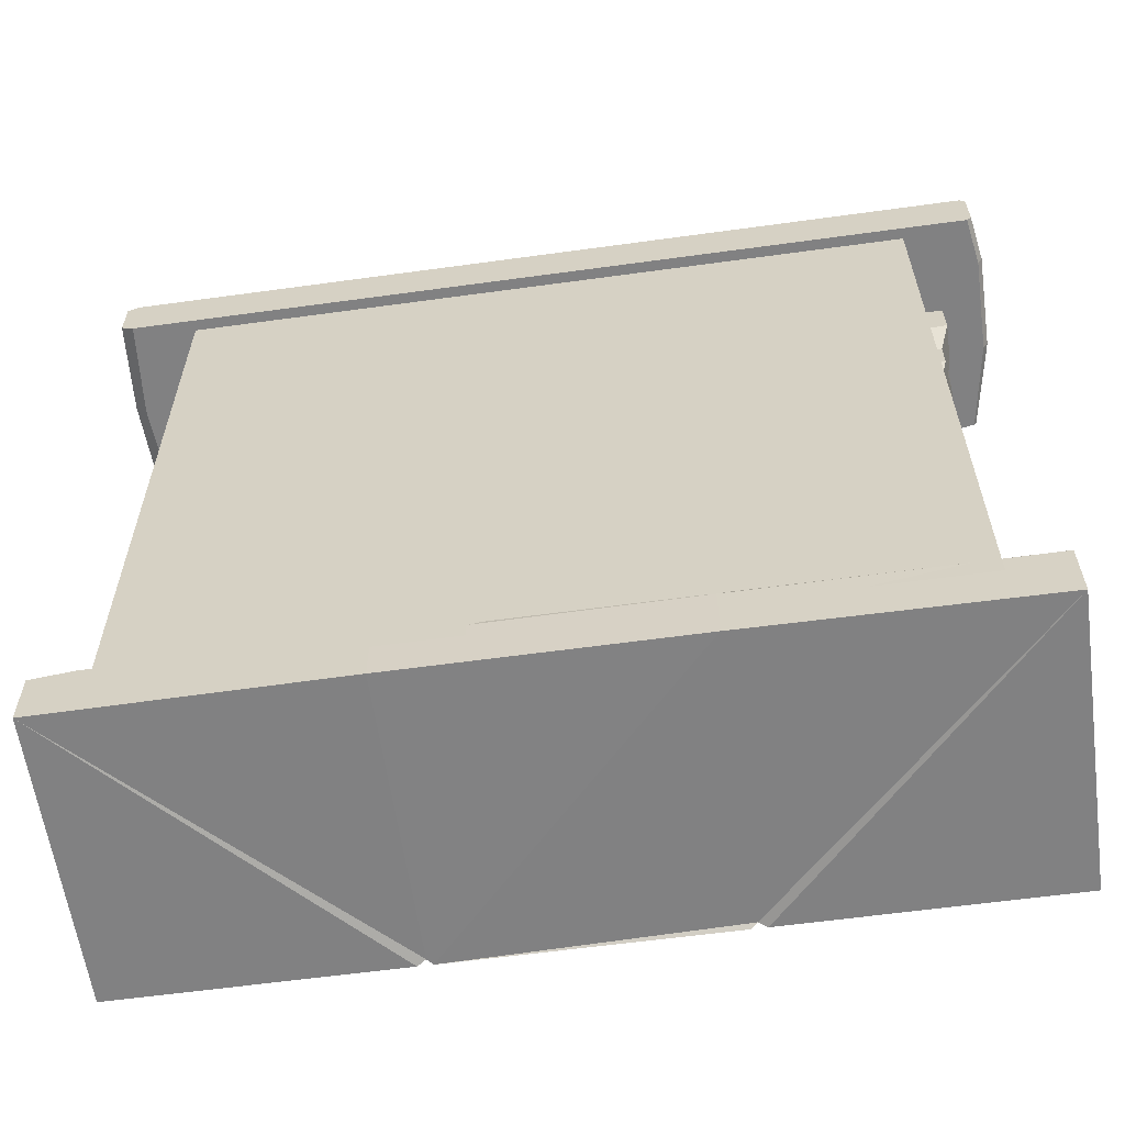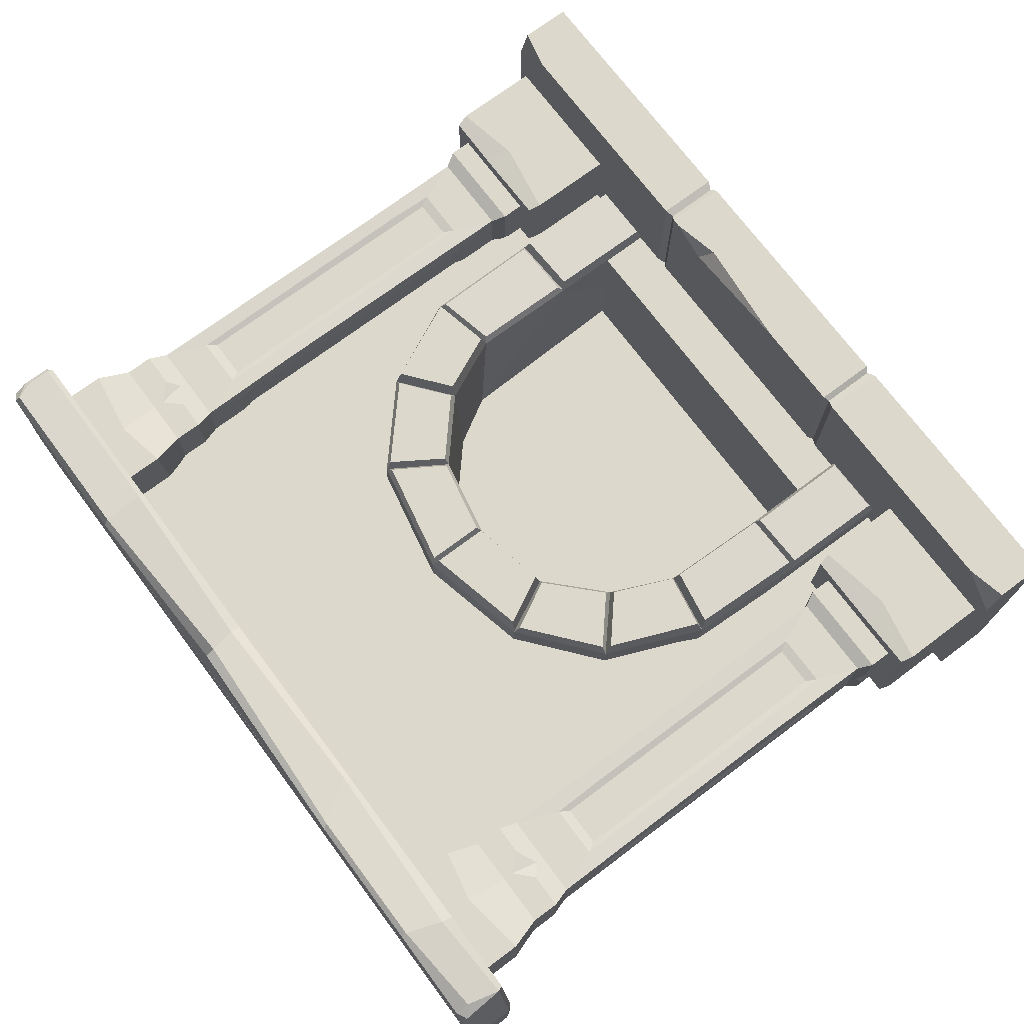
<metadata>
{"format":"obj","ext":"obj","renderer":"f3d","projection":"perspective","resolution":1024,"background":"white","views":[{"elev":-60.4,"azim":-172.0,"up":"+Y"},{"elev":72.7,"azim":-126.8,"up":"+Z"}]}
</metadata>
<code>
v -116.1 0 83.01
v 114.1 0 83.01
v -116.1 0 4.177
v -116.1 16.76 4.177
v 114.1 0 4.177
v 114.1 15.12 4.177
v 35.46 0 83.01
v 37.04 0.8931 81.93
v 39.29 0 83.01
v -41.3 0 83.01
v -39.04 0.8931 81.93
v -37.46 0 83.01
v 39.29 16.76 83.01
v 37.04 15.87 81.93
v 35.46 16.76 83.01
v 37.04 15.87 4.177
v 39.29 16.76 4.177
v -37.46 16.76 83.01
v -39.04 15.87 81.93
v -41.3 16.76 83.01
v -39.04 15.87 3.8
v -41.3 16.76 4.177
v -37.46 16.76 4.177
v 114.1 14.25 83.01
v 114.1 16.76 75.58
v 102.9 16.76 83.01
v -116.1 14.25 83.01
v -104.9 16.76 83.01
v -116.1 16.76 71.18
v 102.9 16.76 4.177
v 114.1 16.76 14.89
v -12.09 16.76 83.01
v 33.15 16.76 83.01
v 22.56 16.76 78.49
v 19.39 13.71 83.01
v 35.46 16.76 8.118
v 31.81 16.76 4.177
v 37.04 0.8931 4.177
v -39.04 0.8931 4.177
v 116.9 196.8 65.35
v 118.2 198.3 65.35
v 116.9 198.3 66.55
v 120.2 198.3 1.016
v 116.9 196.8 1.016
v 118.2 210 62.86
v 115.1 211.5 60.75
v 116.9 211.5 1.016
v 120.2 210 1.016
v -115.2 207.5 65.7
v -115.1 211.5 63.75
v -118.1 210 63.49
v -119.9 210 1.016
v -118.6 211.5 1.016
v -117.5 198.3 65.09
v -116.8 196.8 64.49
v -118.6 196.8 1.016
v -119.9 198.3 1.016
v 66.17 198.3 65.97
v 66.6 196.8 64.77
v 86.42 196.8 1.016
v 66.1 211.5 61.73
v 65.77 210 65.97
v 85.91 211.5 1.016
v 15.42 196.8 61.29
v 14.02 206.9 62.49
v 14.41 211.5 1.016
v 15.26 199.6 62.49
v 15.96 196.8 1.016
v 13.88 209.7 61.29
v -42.25 196.8 65.35
v -49.35 210 66.55
v -68.21 211.5 1.016
v -41.96 198.3 66.55
v -61.9 196.8 1.016
v -50.58 211.5 65.35
v -93.13 196.8 68.15
v -89.05 210 69.36
v -91.46 211.5 1.016
v -92.63 199.9 69.36
v -95.94 196.8 1.016
v -88.66 211.5 68.15
v 118.8 196.8 27.18
v 122.2 200.2 27.25
v 122.2 208.1 27.32
v 118.8 211.5 27.8
v -118.8 211.5 17
v -122.2 209.2 14.2
v -122.2 199.1 14.15
v -120.9 196.8 14.19
v 78.86 211.5 25.46
v 79.11 196.8 25.39
v 15.79 196.8 22.37
v 14.24 211.5 22.39
v -58.98 196.8 17.72
v -60.25 211.5 17.39
v -95.35 196.8 15.41
v -90.86 211.5 15.71
v 116.9 196.8 56.1
v 120.2 210 53.93
v -116.5 211.5 35.21
v -122.2 198.3 40.1
v 120.2 198.3 55.92
v 112.2 211.5 53.34
v -122.2 210 38.11
v -120.9 196.8 40.43
v 74.67 211.5 51.18
v 70.33 196.8 53.43
v 15.55 196.8 50.28
v 14.03 211.5 45.49
v -55.74 196.8 46.04
v -59.41 211.5 42.92
v -94.17 196.8 41.96
v -89.79 211.5 39.72
v 118.2 206 65.35
v 116.9 204.7 66.55
v 114.8 210 66.55
v 115.1 211.5 65.24
v -34.59 211.5 44.91
v 48.39 211.5 44.12
v -14.59 211.5 50.44
v -13.61 211.5 46.12
v 14.01 211.5 47.27
v 47.03 211.5 47.84
v -14.06 210.2 48.11
v 14.02 210.2 46.38
v 47.21 210.3 46.93
v -118.8 211.5 13.39
v -90.92 211.5 14.24
v -90.88 210 15.05
v 118.4 211.5 24.83
v 107.8 211.5 25.86
v 108.8 210.3 26.76
v 107.7 211.5 27.54
v -89.11 211.5 57.86
v -53.52 211.5 59.06
v -69.3 210.5 54.79
v -68.71 211.5 56.11
v -69.57 211.5 53.17
v -39.39 97.3 5.886
v 38.88 97.3 5.886
v -1.004 116.7 5.886
v 22.21 112 5.886
v -24.2 112 5.886
v 47.06 83.23 5.886
v -47.28 83.23 5.886
v 67.86 16.39 18.46
v 68.05 88.55 18.46
v 56.5 111.5 18.46
v 33.94 131.6 18.46
v -1.004 138.7 18.46
v -33.78 131.1 18.46
v -56.54 112.4 18.46
v -68.66 87.4 18.46
v -68.81 16.39 18.46
v -40.66 98.33 48.91
v -55.29 111.4 48.91
v -67.12 82.94 48.91
v -48.83 79.83 48.91
v -68.81 16.39 49.91
v -49.66 16.39 49.56
v 33.22 130.1 48.91
v -0.9842 137 48.91
v -1.004 118.3 48.91
v 22.84 113.5 48.91
v 48.73 16.39 47.61
v 67.86 16.39 47.61
v 67.75 84.13 48.91
v 48.61 79.83 48.91
v -33.02 129.7 48.91
v -24.84 113.5 48.91
v 55.2 110.5 48.91
v 40.14 98.33 48.91
v 48.67 48.56 48.27
v 68.42 49.55 48.27
v -68.52 48.37 49.41
v -49.68 48.56 49.23
v -42.12 98.14 53.05
v -54.97 109.3 53.05
v -65.33 83.9 53.05
v -49.48 81.13 53.05
v -50.01 78.83 54.35
v -65.97 81.6 54.34
v -67.25 49.53 54.8
v -50.86 49.89 54.64
v 31.33 129.3 51.28
v 0.214 135.6 51.28
v 0.1975 119.3 51.28
v 22.29 114.9 51.28
v 49.82 78.85 51.01
v 66.6 82.51 51
v 49.88 49.88 50.42
v 67.21 50.53 50.42
v -33.51 127.8 51.71
v -53.5 111.2 51.71
v -40.56 99.99 51.71
v -26.15 113.9 51.71
v 65.95 84.88 53.72
v 54.88 108.6 53.72
v 41.66 98.05 53.72
v 49.21 81.24 53.72
v 53.34 110.5 51.71
v 33.54 128.3 51.71
v 24.23 113.8 51.71
v 40.14 99.9 51.71
v -2.186 135.5 54.47
v -31.34 128.8 54.47
v -24.19 114.9 54.47
v -2.202 119.3 54.47
v 49.87 47.46 51.58
v 67.25 48.12 51.57
v 49.93 17.53 50.97
v 66.64 17.53 50.97
v -67.34 47.13 52.2
v -50.83 47.48 52.07
v -67.5 17.62 52.67
v -50.82 17.62 52.36
v 49.09 16.39 5.886
v -50.3 16.39 5.886
v -53.13 30.44 47.47
v 51.12 30.44 47.47
v -53.13 30.44 5.324
v 51.12 30.44 5.324
v -53.13 8.438 47.47
v 51.12 8.438 47.47
v 51.12 30.44 30.71
v -53.13 30.44 29.57
v 33.86 30.44 34.19
v 5.045 30.44 26.28
v -13.13 30.44 32
v -39.06 30.44 37.12
v -100.7 11.62 41.89
v 99.42 11.62 41.89
v -100.7 198.8 41.89
v 99.42 198.8 41.89
v -100.7 198.8 4.072
v 99.42 198.8 4.072
v -100.7 11.62 4.072
v 99.42 11.62 4.072
v -50.66 11.62 41.89
v 49.38 11.62 41.89
v -50.66 111.9 41.89
v -17.31 128.4 41.89
v 16.04 128.4 41.89
v 49.38 111.9 41.89
v -105.6 54.49 56.09
v -81.28 54.49 56.09
v -105.6 164.8 56.09
v -81.28 164.8 56.09
v -105.6 164.8 31.74
v -81.28 164.8 31.74
v -105.6 54.49 31.74
v -81.28 54.49 31.74
v -107.7 50.77 29.71
v -79.25 50.77 29.71
v -79.25 50.77 58.12
v -107.7 50.77 58.12
v -107.7 44.63 29.71
v -79.25 44.63 29.71
v -79.25 44.63 58.12
v -107.7 44.63 58.12
v -112.5 44.63 24.92
v -74.46 44.63 24.92
v -74.46 44.63 62.91
v -112.5 44.63 62.91
v -113.3 11.62 24.02
v -73.56 11.62 24.02
v -73.56 11.62 63.81
v -113.3 11.62 63.81
v -107.3 170 57.72
v -79.65 170 57.72
v -80.45 167.5 30.91
v -107.3 170 30.11
v -107.3 177.7 57.72
v -79.65 177.7 57.72
v -79.65 177.7 30.11
v -107.3 177.7 30.11
v -110.1 186.6 60.54
v -76.83 186.6 60.54
v -76.83 184.8 27.29
v -110.1 186.6 27.29
v -110.1 198.8 60.54
v -76.83 198.8 60.54
v -76.83 198.8 27.29
v -110.1 198.8 27.29
v -100.8 66.44 56.09
v -86.11 66.44 56.09
v -86.11 152.9 56.09
v -100.8 152.9 56.09
v -93.41 113.1 31.74
v -81.28 66.44 36.32
v -81.28 66.44 51.47
v -81.28 152.9 36.32
v -81.28 155.1 52.14
v -105.6 66.44 36.36
v -105.6 66.44 51.54
v -105.6 152.9 51.54
v -105.6 152.9 36.36
v -99.2 69.32 55.33
v -87.74 69.32 55.33
v -87.74 150 55.33
v -99.2 150 55.33
v -82.04 69.32 37.93
v -82.04 69.32 49.86
v -82.04 150 37.93
v -82.04 150 49.86
v -104.9 69.32 38.08
v -104.9 69.32 49.83
v -104.9 150 49.83
v -104.9 150 38.08
v -113.3 41.15 63.81
v -73.56 41.15 63.81
v -73.56 38.28 24.02
v -113.3 41.15 24.02
v -81.28 109.6 31.74
v -105.6 131.8 32.89
v -105.6 131.8 36.36
v -104.9 131.8 38.08
v -104.9 85.36 49.83
v -105.6 82.14 51.86
v -105.3 85.93 56.35
v -101.2 78.79 56.09
v -99.2 85.36 55.33
v -87.74 133.9 55.33
v -85.79 138 56.09
v -81.57 133.9 56.31
v -81.28 135 51.8
v -82.04 133.9 49.86
v -82.04 94.15 37.93
v -81.28 89.79 35.51
v -97.53 170 57.72
v -88.13 170 57.72
v -92.46 174.8 57.72
v -94.14 167.1 56.8
v -79.65 170 33.22
v -79.65 174.2 30.11
v -82.02 170 30.11
v -105.6 155 31.74
v -105.6 122 31.74
v -104.3 133.8 31.74
v -110.1 186.6 47.31
v -110.1 186.6 36.06
v -110.1 192 43.6
v -109.1 183.4 41.58
v -107.7 50.77 35.73
v -107.7 50.77 46.11
v -106.5 52.85 40.59
v -107.7 48.71 39.46
v -79.25 50.77 34.9
v -79.25 50.77 43.27
v -81.28 54.49 37.53
v -79.25 44.63 38.27
v -92.47 177.7 57.72
v -91.14 189.6 60.54
v -92.55 198.8 60.54
v -96.95 44.63 62.33
v -94.71 37.45 63.81
v -92.5 44.63 25.68
v -93.64 39.73 24.02
v 103.6 54.49 56.09
v 79.28 54.49 56.09
v 103.6 164.8 56.09
v 79.28 164.8 56.09
v 103.6 164.8 31.74
v 79.28 164.8 31.74
v 103.6 54.49 31.74
v 79.28 54.49 31.74
v 105.7 50.77 29.71
v 77.25 50.77 29.71
v 77.25 50.77 58.12
v 105.7 50.77 58.12
v 105.7 44.63 29.71
v 77.25 44.63 29.71
v 77.25 44.63 58.12
v 105.7 44.63 58.12
v 110.4 44.63 24.92
v 72.45 44.63 24.92
v 72.45 44.63 62.91
v 110.4 44.63 62.91
v 111.3 11.62 24.02
v 71.56 11.62 24.02
v 71.56 11.62 63.81
v 111.3 11.62 63.81
v 105.3 170 57.72
v 77.65 170 57.72
v 78.45 167.5 30.91
v 105.3 170 30.11
v 105.3 177.7 57.72
v 77.65 177.7 57.72
v 77.65 177.7 30.11
v 105.3 177.7 30.11
v 108.1 186.6 60.54
v 74.82 186.6 60.54
v 74.82 184.8 27.29
v 108.1 186.6 27.29
v 108.1 198.8 60.54
v 74.82 198.8 60.54
v 74.82 198.8 27.29
v 108.1 198.8 27.29
v 98.82 66.44 56.09
v 84.1 66.44 56.09
v 84.1 152.9 56.09
v 98.82 152.9 56.09
v 91.4 113.1 31.74
v 79.28 66.44 36.32
v 79.28 66.44 51.47
v 79.28 152.9 36.32
v 79.28 155.1 52.14
v 103.6 66.44 36.36
v 103.6 66.44 51.54
v 103.6 152.9 51.54
v 103.6 152.9 36.36
v 97.19 69.32 55.33
v 85.73 69.32 55.33
v 85.73 150 55.33
v 97.19 150 55.33
v 80.04 69.32 37.93
v 80.04 69.32 49.86
v 80.04 150 37.93
v 80.04 150 49.86
v 102.9 69.32 38.08
v 102.9 69.32 49.83
v 102.9 150 49.83
v 102.9 150 38.08
v 111.3 41.15 63.81
v 71.56 41.15 63.81
v 71.56 38.28 24.02
v 111.3 41.15 24.02
v 79.28 109.6 31.74
v 103.6 131.8 32.89
v 103.6 131.8 36.36
v 102.9 131.8 38.08
v 102.9 85.36 49.83
v 103.6 82.14 51.86
v 103.3 85.93 56.35
v 99.23 78.79 56.09
v 97.19 85.36 55.33
v 85.73 133.9 55.33
v 83.78 138 56.09
v 79.56 133.9 56.31
v 79.28 135 51.8
v 80.04 133.9 49.86
v 80.04 94.15 37.93
v 79.28 89.79 35.51
v 95.52 170 57.72
v 86.12 170 57.72
v 90.46 174.8 57.72
v 92.13 167.1 56.8
v 77.65 170 33.22
v 77.65 174.2 30.11
v 80.01 170 30.11
v 103.6 155 31.74
v 103.6 122 31.74
v 102.3 133.8 31.74
v 108.1 186.6 47.31
v 108.1 186.6 36.06
v 108.1 192 43.6
v 107.1 183.4 41.58
v 105.7 50.77 35.73
v 105.7 50.77 46.11
v 104.5 52.85 40.59
v 105.7 48.71 39.46
v 77.25 50.77 34.9
v 77.25 50.77 43.27
v 79.28 54.49 37.53
v 77.25 44.63 38.27
v 90.46 177.7 57.72
v 89.13 189.6 60.54
v 90.54 198.8 60.54
v 94.95 44.63 62.33
v 92.7 37.45 63.81
v 90.49 44.63 25.68
v 91.64 39.73 24.02
f 30 31 6
f 37 36 16
f 14 13 17 16
f 20 19 21 22
f 19 18 23 21
f 29 27 28
f 26 24 25
f 12 35 32 18
f 4 22 21
f 7 8 14 15
f 8 9 13 14
f 10 11 19 20
f 11 12 18 19
f 2 24 26 9
f 4 3 29
f 3 1 27 29
f 27 1 10 28
f 28 10 20
f 29 28 22 4
f 26 30 17 13
f 25 2 31
f 30 6 16 17
f 34 35 33
f 32 35 34
f 36 18 32 34
f 15 14 16 36
f 37 16 21 23
f 22 28 20
f 7 15 33 35
f 7 35 12
f 36 34 33 15
f 36 37 23 18
f 31 30 26 25
f 9 26 13
f 2 25 24
f 6 2 5
f 31 2 6
f 21 16 38 39
f 4 21 39 3
f 16 6 5 38
f 38 5 8
f 9 8 5
f 9 5 2
f 39 38 8 7
f 39 7 11 3
f 7 12 11
f 3 11 10
f 10 1 3
f 40 42 58 59
f 41 40 98 102
f 42 41 114 115
f 116 117 61 62
f 46 45 99 103
f 49 51 54
f 51 50 100 104
f 55 54 101 105
f 41 102 99 45 114
f 117 46 103 106 61
f 51 104 101 54
f 55 105 112 76
f 54 79 77 49
f 40 41 42
f 49 50 51
f 59 58 67 64
f 62 61 69 65
f 109 125 126 119
f 59 107 98 40
f 62 58 42 115 116
f 64 108 107 59
f 65 67 58 62
f 64 67 73 70
f 65 69 75 71
f 124 125 109 121
f 70 110 108 64
f 71 73 67 65
f 70 73 79 76
f 71 75 81 77
f 111 138 135
f 76 112 110 70
f 77 79 73 71
f 76 79 54 55
f 77 81 50 49
f 100 134 113
f 83 82 44 43
f 87 127 53 52
f 89 88 57 56
f 84 83 43 48
f 131 132 84 130
f 88 87 52 57
f 96 89 56 80
f 93 90 63 66
f 82 91 60 44
f 91 92 68 60
f 95 93 66 72
f 92 94 74 68
f 128 95 72 78
f 94 96 80 74
f 127 128 78 53
f 102 98 82 83
f 85 99 84
f 104 100 86 87
f 105 101 88 89
f 99 102 83 84
f 106 103 85 133
f 101 104 87 88
f 112 105 89 96
f 93 119 90
f 98 107 91 82
f 107 108 92 91
f 111 118 93 95
f 108 110 94 92
f 113 111 95 97
f 110 112 96 94
f 100 113 97 86
f 116 114 45 117
f 46 117 45
f 115 114 116
f 103 99 85
f 118 124 121
f 135 120 118 111
f 69 123 122
f 118 120 124
f 120 122 125 124
f 126 123 106
f 119 126 106
f 122 123 126 125
f 86 97 129 87
f 97 95 129
f 129 95 128
f 87 129 128 127
f 69 122 120
f 61 106 123
f 61 123 69
f 93 118 121 109
f 109 119 93
f 90 119 106
f 130 84 48 47
f 63 131 130 47
f 132 133 85 84
f 90 131 63
f 90 132 131
f 90 133 132
f 106 133 90
f 75 135 137 81
f 136 137 135
f 138 136 135
f 134 136 138
f 134 137 136
f 120 135 75 69
f 81 134 100 50
f 134 138 111 113
f 81 137 134
f 177 178 179 180
f 181 182 183 184
f 168 144 173
f 185 186 187 188
f 140 144 168 172
f 190 189 191 192
f 193 194 195 196
f 197 198 199 200
f 201 202 203 204
f 205 206 207 208
f 152 153 157 156
f 139 155 158 145
f 157 153 175
f 145 176 218
f 149 150 162 161
f 142 164 163 141
f 147 174 146
f 151 152 156 169
f 143 170 155 139
f 147 148 171 167
f 148 149 161 171
f 140 172 164 142
f 150 151 169 162
f 141 163 170 143
f 210 209 211 212
f 175 154 159
f 214 213 215 216
f 175 153 154
f 145 158 176
f 176 160 218
f 147 167 174
f 146 174 166
f 155 156 178 177
f 156 157 179 178
f 157 158 180 179
f 158 155 177 180
f 158 157 182 181
f 157 175 183 182
f 175 176 184 183
f 176 158 181 184
f 161 162 186 185
f 162 163 187 186
f 163 164 188 187
f 164 161 185 188
f 167 168 189 190
f 168 173 191 189
f 173 174 192 191
f 174 167 190 192
f 169 156 194 193
f 156 155 195 194
f 155 170 196 195
f 170 169 193 196
f 167 171 198 197
f 171 172 199 198
f 172 168 200 199
f 168 167 197 200
f 171 161 202 201
f 161 164 203 202
f 164 172 204 203
f 172 171 201 204
f 162 169 206 205
f 169 170 207 206
f 170 163 208 207
f 163 162 205 208
f 174 173 209 210
f 173 165 211 209
f 165 166 212 211
f 166 174 210 212
f 176 175 213 214
f 175 159 215 213
f 159 160 216 215
f 160 176 214 216
f 173 217 165
f 173 144 217
f 143 139 140 142
f 139 145 144 140
f 145 218 217 144
f 142 141 143
f 219 230 226
f 223 224 220 219
f 226 230 229 221
f 227 220 225
f 229 220 227 228
f 222 228 227 225
f 221 229 228 222
f 219 220 229 230
f 233 234 236 235
f 234 243 244
f 234 233 242 243
f 233 241 242
f 231 239 241 233
f 234 244 240 232
f 232 238 236 234
f 237 231 233 235
f 322 323 300 301
f 281 354 284
f 284 354 283
f 354 282 283
f 265 266 267 268
f 327 328 304 305
f 317 318 308 309
f 251 252 254 253
f 349 350 246 255
f 246 245 256 255
f 253 344 251
f 256 245 345
f 344 346 251
f 251 346 245
f 245 346 345
f 253 254 258 257
f 254 348 351 258
f 255 256 260 259
f 256 345 260
f 260 345 257
f 345 347 257
f 347 344 257
f 344 253 257
f 257 258 357 261
f 263 262 259
f 259 262 351
f 258 351 262
f 259 260 355 263
f 260 257 261 264
f 261 357 358 313
f 262 263 311 312
f 263 355 356 311
f 264 261 313 310
f 270 331 248
f 269 247 330
f 330 247 333
f 247 248 333
f 248 331 333
f 270 248 334
f 271 334 250
f 248 250 334
f 272 336 249
f 271 250 336
f 250 249 336
f 249 247 269 272
f 269 330 273
f 352 273 332
f 330 332 273
f 270 334 274
f 275 274 335
f 334 335 274
f 272 276 336
f 275 335 276
f 335 336 276
f 272 269 273 276
f 273 352 353 277
f 274 275 279 278
f 275 276 280 279
f 277 340 273
f 280 276 341
f 341 276 343
f 276 273 343
f 273 340 343
f 277 353 354 281
f 278 279 283 282
f 279 280 284 283
f 280 341 284
f 277 281 340
f 340 281 342
f 281 284 342
f 341 342 284
f 245 246 286 285
f 325 248 287 324
f 248 247 288 287
f 247 320 321 288
f 249 250 289
f 250 314 289
f 252 251 289
f 249 289 337
f 337 289 339
f 246 350 291
f 252 290 350
f 350 290 291
f 329 314 250 292
f 250 248 293 292
f 248 325 326 293
f 251 245 295 294
f 320 247 296 319
f 247 249 297 296
f 249 337 297
f 337 315 297
f 315 316 297
f 285 286 299 298
f 324 287 300 323
f 287 288 301 300
f 288 321 322 301
f 291 290 302 303
f 329 292 304 328
f 292 293 305 304
f 293 326 327 305
f 294 295 307 306
f 319 296 308 318
f 296 297 309 308
f 297 316 317 309
f 311 356 267
f 312 311 267 266
f 313 358 265
f 310 313 265 268
f 314 252 289
f 251 338 289
f 338 339 289
f 251 294 338
f 316 315 294
f 315 338 294
f 317 316 294 306
f 306 307 318 317
f 295 319 318 307
f 245 320 319 295
f 321 320 245 285
f 322 321 285 298
f 298 299 323 322
f 286 324 323 299
f 246 325 324 286
f 326 325 246 291
f 327 326 291 303
f 303 302 328 327
f 290 329 328 302
f 252 314 329 290
f 332 333 331
f 335 334 271
f 271 336 335
f 339 338 315
f 315 337 339
f 340 342 343
f 345 346 347
f 252 350 348 254
f 351 349 255 259
f 351 348 350
f 351 350 349
f 347 346 344
f 343 342 341
f 330 333 332
f 352 332 274
f 332 331 274
f 331 270 274
f 353 352 274 278
f 354 353 278 282
f 355 260 264
f 356 355 264 310
f 267 356 310 268
f 357 258 262
f 358 357 262 312
f 265 358 312 266
f 436 415 414 437
f 395 398 468
f 398 397 468
f 468 397 396
f 379 382 381 380
f 441 419 418 442
f 431 423 422 432
f 365 367 368 366
f 463 369 360 464
f 360 369 370 359
f 367 365 458
f 370 459 359
f 458 365 460
f 365 359 460
f 359 459 460
f 367 371 372 368
f 368 372 465 462
f 369 373 374 370
f 370 374 459
f 374 371 459
f 459 371 461
f 461 371 458
f 458 371 367
f 371 375 471 372
f 377 373 376
f 373 465 376
f 372 376 465
f 373 377 469 374
f 374 378 375 371
f 375 427 472 471
f 376 426 425 377
f 377 425 470 469
f 378 424 427 375
f 384 362 445
f 383 444 361
f 444 447 361
f 361 447 362
f 362 447 445
f 384 448 362
f 385 364 448
f 362 448 364
f 386 363 450
f 385 450 364
f 364 450 363
f 363 386 383 361
f 383 387 444
f 466 446 387
f 444 387 446
f 384 388 448
f 389 449 388
f 448 388 449
f 386 450 390
f 389 390 449
f 449 390 450
f 386 390 387 383
f 387 391 467 466
f 388 392 393 389
f 389 393 394 390
f 391 387 454
f 394 455 390
f 455 457 390
f 390 457 387
f 387 457 454
f 391 395 468 467
f 392 396 397 393
f 393 397 398 394
f 394 398 455
f 391 454 395
f 454 456 395
f 395 456 398
f 455 398 456
f 359 399 400 360
f 439 438 401 362
f 362 401 402 361
f 361 402 435 434
f 363 403 364
f 364 403 428
f 366 403 365
f 363 451 403
f 451 453 403
f 360 405 464
f 366 464 404
f 464 405 404
f 443 406 364 428
f 364 406 407 362
f 362 407 440 439
f 365 408 409 359
f 434 433 410 361
f 361 410 411 363
f 363 411 451
f 451 411 429
f 429 411 430
f 399 412 413 400
f 438 437 414 401
f 401 414 415 402
f 402 415 436 435
f 405 417 416 404
f 443 442 418 406
f 406 418 419 407
f 407 419 441 440
f 408 420 421 409
f 433 432 422 410
f 410 422 423 411
f 411 423 431 430
f 425 381 470
f 426 380 381 425
f 427 379 472
f 424 382 379 427
f 428 403 366
f 365 403 452
f 452 403 453
f 365 452 408
f 430 408 429
f 429 408 452
f 431 420 408 430
f 420 431 432 421
f 409 421 432 433
f 359 409 433 434
f 435 399 359 434
f 436 412 399 435
f 412 436 437 413
f 400 413 437 438
f 360 400 438 439
f 440 405 360 439
f 441 417 405 440
f 417 441 442 416
f 404 416 442 443
f 366 404 443 428
f 446 445 447
f 449 385 448
f 385 449 450
f 453 429 452
f 429 453 451
f 454 457 456
f 459 461 460
f 366 368 462 464
f 465 373 369 463
f 465 464 462
f 465 463 464
f 461 458 460
f 457 455 456
f 444 446 447
f 466 388 446
f 446 388 445
f 445 388 384
f 467 392 388 466
f 468 396 392 467
f 469 378 374
f 470 424 378 469
f 381 382 424 470
f 471 376 372
f 472 426 376 471
f 379 380 426 472
f 236 238 237 235
f 43 44 47 48
f 44 60 63 47
f 60 68 66 63
f 68 74 72 66
f 74 80 78 72
f 80 56 53 78
f 56 57 52 53

</code>
